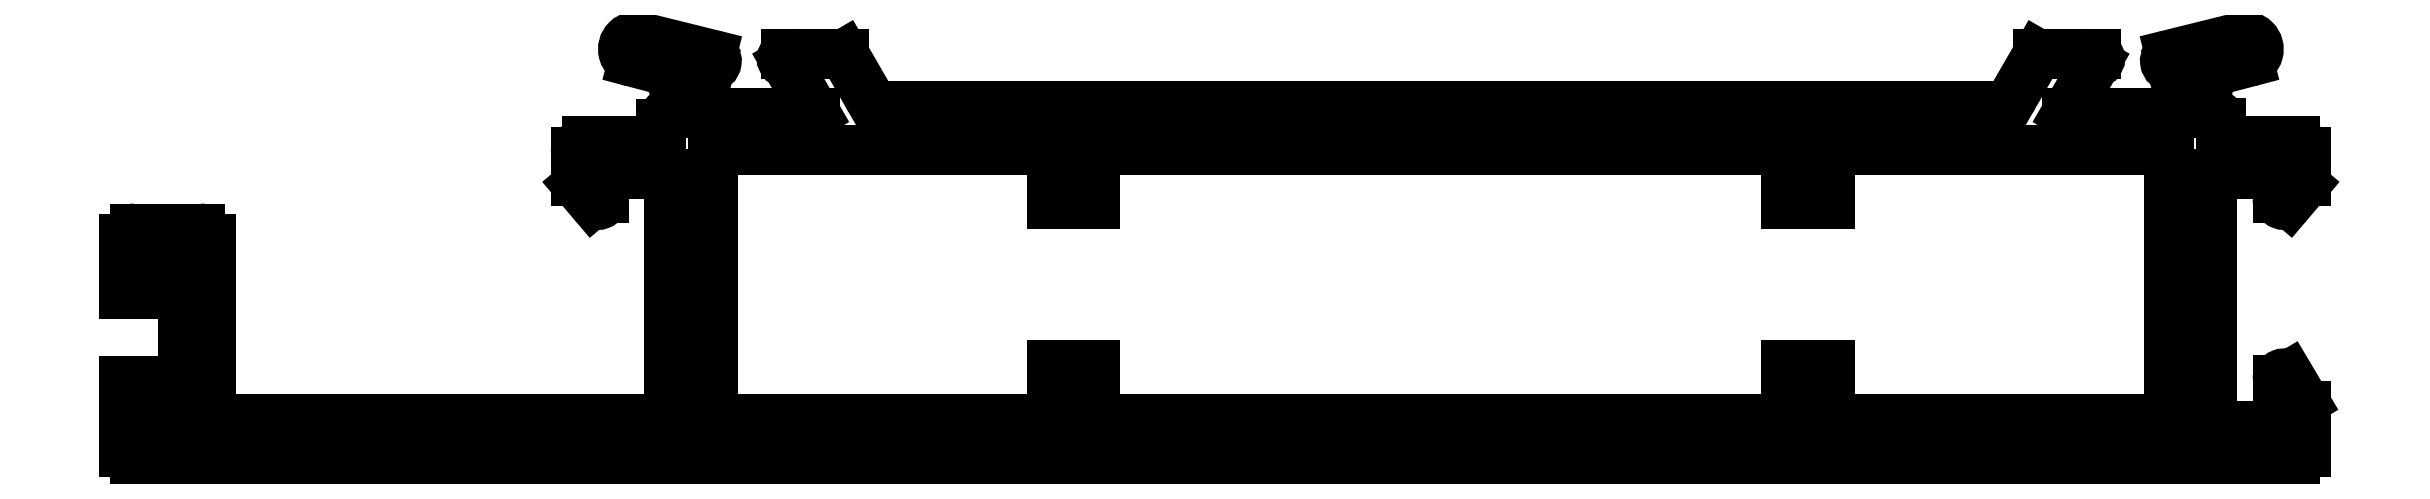
<metadata>
{"format":"dxf","ext":"dxf","renderer":"ezdxf+matplotlib","layout":"modelspace","background":"white","min_lineweight":24,"dpi":150}
</metadata>
<code>
0
SECTION
2
ENTITIES
0
LINE
8
ERCAN
10
1368
20
700
30
0
11
1268
21
700
31
0
0
LINE
8
ERCAN
10
1303
20
716.4
30
0
11
1354
21
716.4
31
0
0
LINE
8
ERCAN
10
1362
20
714.4
30
0
11
1346
21
714.4
31
0
0
LINE
8
ERCAN
10
1346
20
702
30
0
11
1362
21
702
31
0
0
LINE
8
ERCAN
10
1292
20
719.6
30
0
11
1295
21
718.8
31
0
0
LINE
8
ERCAN
10
1293
20
718
30
0
11
1291
21
718.4
31
0
0
ARC
8
ERCAN
10
1293
20
715.6
30
0
40
0.5
50
98.77
51
180
0
ARC
8
ERCAN
10
1292
20
715.3
30
0
40
0.5
50
270
51
0
0
LINE
8
ERCAN
10
1293
20
713.3
30
0
11
1290
21
713.3
31
0
0
LINE
8
ERCAN
10
1272
20
702
30
0
11
1293
21
702
31
0
0
LINE
8
ERCAN
10
1272
20
710.3
30
0
11
1272
21
702
31
0
0
LINE
8
ERCAN
10
1268
20
707.8
30
0
11
1268
21
710.3
31
0
0
LINE
8
ERCAN
10
1269
20
709.5
30
0
11
1269
21
707.8
31
0
0
LINE
8
ERCAN
10
1271
20
701.7
30
0
11
1271
21
709.5
31
0
0
LINE
8
ERCAN
10
1269
20
707.8
30
0
11
1268
21
707.8
31
0
0
LINE
8
ERCAN
10
1269
20
701.7
30
0
11
1271
21
701.7
31
0
0
LINE
8
ERCAN
10
1269
20
703.8
30
0
11
1269
21
701.7
31
0
0
LINE
8
ERCAN
10
1268
20
703.8
30
0
11
1269
21
703.8
31
0
0
LINE
8
ERCAN
10
1268
20
700.5
30
0
11
1268
21
703.8
31
0
0
ARC
8
ERCAN
10
1268
20
700.5
30
0
40
0.5
50
180
51
270
0
ARC
8
ERCAN
10
1271
20
710.3
30
0
40
0.5
50
0
51
90
0
LINE
8
ERCAN
10
1268
20
710.8
30
0
11
1271
21
710.8
31
0
0
ARC
8
ERCAN
10
1268
20
710.3
30
0
40
0.5
50
90
51
180
0
LINE
8
ERCAN
10
1271
20
709.5
30
0
11
1269
21
709.5
31
0
0
ARC
8
ERCAN
10
1291
20
719
30
0
40
0.6
50
73.81
51
256
0
LINE
8
ERCAN
10
1293
20
715.3
30
0
11
1293
21
715.6
31
0
0
LINE
8
ERCAN
10
1289
20
714.8
30
0
11
1292
21
714.8
31
0
0
ARC
8
ERCAN
10
1289
20
714.3
30
0
40
0.5
50
90
51
180
0
LINE
8
ERCAN
10
1289
20
713
30
0
11
1289
21
714.3
31
0
0
ARC
8
ERCAN
10
1289
20
713
30
0
40
0.3
50
180
51
220.4
0
LINE
8
ERCAN
10
1289
20
712
30
0
11
1289
21
712.8
31
0
0
ARC
8
ERCAN
10
1290
20
712.2
30
0
40
0.3
50
220.4
51
0
0
LINE
8
ERCAN
10
1290
20
713.3
30
0
11
1290
21
712.2
31
0
0
LINE
8
ERCAN
10
1344
20
714.4
30
0
11
1313
21
714.4
31
0
0
LINE
8
ERCAN
10
1313
20
702
30
0
11
1344
21
702
31
0
0
LINE
8
ERCAN
10
1293
20
702
30
0
11
1293
21
713.3
31
0
0
LINE
8
ERCAN
10
1295
20
714.4
30
0
11
1295
21
702
31
0
0
LINE
8
ERCAN
10
1295
20
702
30
0
11
1311
21
702
31
0
0
LINE
8
ERCAN
10
1313
20
704.5
30
0
11
1313
21
702
31
0
0
LINE
8
ERCAN
10
1311
20
704.5
30
0
11
1313
21
704.5
31
0
0
LINE
8
ERCAN
10
1311
20
702
30
0
11
1311
21
704.5
31
0
0
LINE
8
ERCAN
10
1311
20
714.4
30
0
11
1295
21
714.4
31
0
0
ARC
8
ERCAN
10
1303
20
717.4
30
0
40
1
50
210
51
270
0
LINE
8
ERCAN
10
1301
20
718.8
30
0
11
1302
21
716.9
31
0
0
LINE
8
ERCAN
10
1298
20
718.8
30
0
11
1301
21
718.8
31
0
0
ARC
8
ERCAN
10
1298
20
718.6
30
0
40
0.2
50
90
51
270
0
LINE
8
ERCAN
10
1300
20
716.1
30
0
11
1298
21
718.4
31
0
0
LINE
8
ERCAN
10
1294
20
716.1
30
0
11
1300
21
716.1
31
0
0
ARC
8
ERCAN
10
1294
20
716.4
30
0
40
0.3
50
90
51
270
0
LINE
8
ERCAN
10
1295
20
718.2
30
0
11
1294
21
716.7
31
0
0
ARC
8
ERCAN
10
1295
20
718.5
30
0
40
0.3
50
269.5
51
75.98
0
LINE
8
ERCAN
10
1293
20
716.8
30
0
11
1293
21
718
31
0
0
ARC
8
ERCAN
10
1292
20
716.6
30
0
40
1
50
343.7
51
11.71
0
ARC
8
ERCAN
10
1293
20
716.4
30
0
40
0.3
50
278.8
51
343.7
0
LINE
8
ERCAN
10
1311
20
711.9
30
0
11
1311
21
714.4
31
0
0
LINE
8
ERCAN
10
1313
20
711.9
30
0
11
1311
21
711.9
31
0
0
LINE
8
ERCAN
10
1313
20
714.4
30
0
11
1313
21
711.9
31
0
0
LINE
8
ERCAN
10
1346
20
704.5
30
0
11
1346
21
702
31
0
0
LINE
8
ERCAN
10
1344
20
704.5
30
0
11
1346
21
704.5
31
0
0
LINE
8
ERCAN
10
1344
20
702
30
0
11
1344
21
704.5
31
0
0
LINE
8
ERCAN
10
1344
20
711.9
30
0
11
1344
21
714.4
31
0
0
LINE
8
ERCAN
10
1346
20
711.9
30
0
11
1344
21
711.9
31
0
0
LINE
8
ERCAN
10
1346
20
714.4
30
0
11
1346
21
711.9
31
0
0
LINE
8
ERCAN
10
1364
20
713.3
30
0
11
1364
21
701.7
31
0
0
LINE
8
ERCAN
10
1362
20
702
30
0
11
1362
21
714.4
31
0
0
ARC
8
ERCAN
10
1368
20
700.5
30
0
40
0.5
50
270
51
0
0
LINE
8
ERCAN
10
1368
20
702.6
30
0
11
1368
21
700.5
31
0
0
ARC
8
ERCAN
10
1368
20
702.6
30
0
40
0.3
50
360
51
43.88
0
LINE
8
ERCAN
10
1368
20
704
30
0
11
1368
21
702.8
31
0
0
ARC
8
ERCAN
10
1367
20
703.8
30
0
40
0.3
50
43.88
51
180
0
LINE
8
ERCAN
10
1367
20
701.7
30
0
11
1367
21
703.8
31
0
0
LINE
8
ERCAN
10
1364
20
701.7
30
0
11
1367
21
701.7
31
0
0
LINE
8
ERCAN
10
1357
20
716.1
30
0
11
1363
21
716.1
31
0
0
LINE
8
ERCAN
10
1362
20
716.1
30
0
11
1357
21
716.1
31
0
0
LINE
8
ERCAN
10
1357
20
716.1
30
0
11
1362
21
716.1
31
0
0
LINE
8
ERCAN
10
1359
20
718.4
30
0
11
1357
21
716.1
31
0
0
ARC
8
ERCAN
10
1359
20
718.6
30
0
40
0.2
50
270
51
90
0
LINE
8
ERCAN
10
1356
20
718.8
30
0
11
1359
21
718.8
31
0
0
LINE
8
ERCAN
10
1355
20
716.9
30
0
11
1356
21
718.8
31
0
0
ARC
8
ERCAN
10
1354
20
717.4
30
0
40
1
50
270
51
330
0
LINE
8
ERCAN
10
1367
20
713.3
30
0
11
1364
21
713.3
31
0
0
LINE
8
ERCAN
10
1367
20
712.2
30
0
11
1367
21
713.3
31
0
0
ARC
8
ERCAN
10
1367
20
712.2
30
0
40
0.3
50
180
51
319.6
0
LINE
8
ERCAN
10
1368
20
712.8
30
0
11
1368
21
712
31
0
0
ARC
8
ERCAN
10
1368
20
713
30
0
40
0.3
50
319.6
51
360
0
LINE
8
ERCAN
10
1368
20
714.3
30
0
11
1368
21
713
31
0
0
ARC
8
ERCAN
10
1368
20
714.3
30
0
40
0.5
50
0
51
90
0
LINE
8
ERCAN
10
1365
20
714.8
30
0
11
1368
21
714.8
31
0
0
ARC
8
ERCAN
10
1365
20
715.3
30
0
40
0.5
50
180
51
270
0
LINE
8
ERCAN
10
1364
20
715.6
30
0
11
1364
21
715.3
31
0
0
ARC
8
ERCAN
10
1364
20
715.6
30
0
40
0.5
50
360
51
72.91
0
ARC
8
ERCAN
10
1364
20
716.6
30
0
40
0.5
50
179.6
51
252.9
0
ARC
8
ERCAN
10
1365
20
716.6
30
0
40
1
50
168.3
51
179.6
0
LINE
8
ERCAN
10
1364
20
718
30
0
11
1364
21
716.8
31
0
0
LINE
8
ERCAN
10
1366
20
718.4
30
0
11
1364
21
718
31
0
0
ARC
8
ERCAN
10
1366
20
719
30
0
40
0.6
50
284
51
106.2
0
LINE
8
ERCAN
10
1362
20
718.8
30
0
11
1365
21
719.6
31
0
0
ARC
8
ERCAN
10
1362
20
718.5
30
0
40
0.3
50
104
51
270.5
0
LINE
8
ERCAN
10
1363
20
716.7
30
0
11
1362
21
718.2
31
0
0
ARC
8
ERCAN
10
1363
20
716.4
30
0
40
0.3
50
270
51
90
0
ENDSEC
0
EOF

</code>
